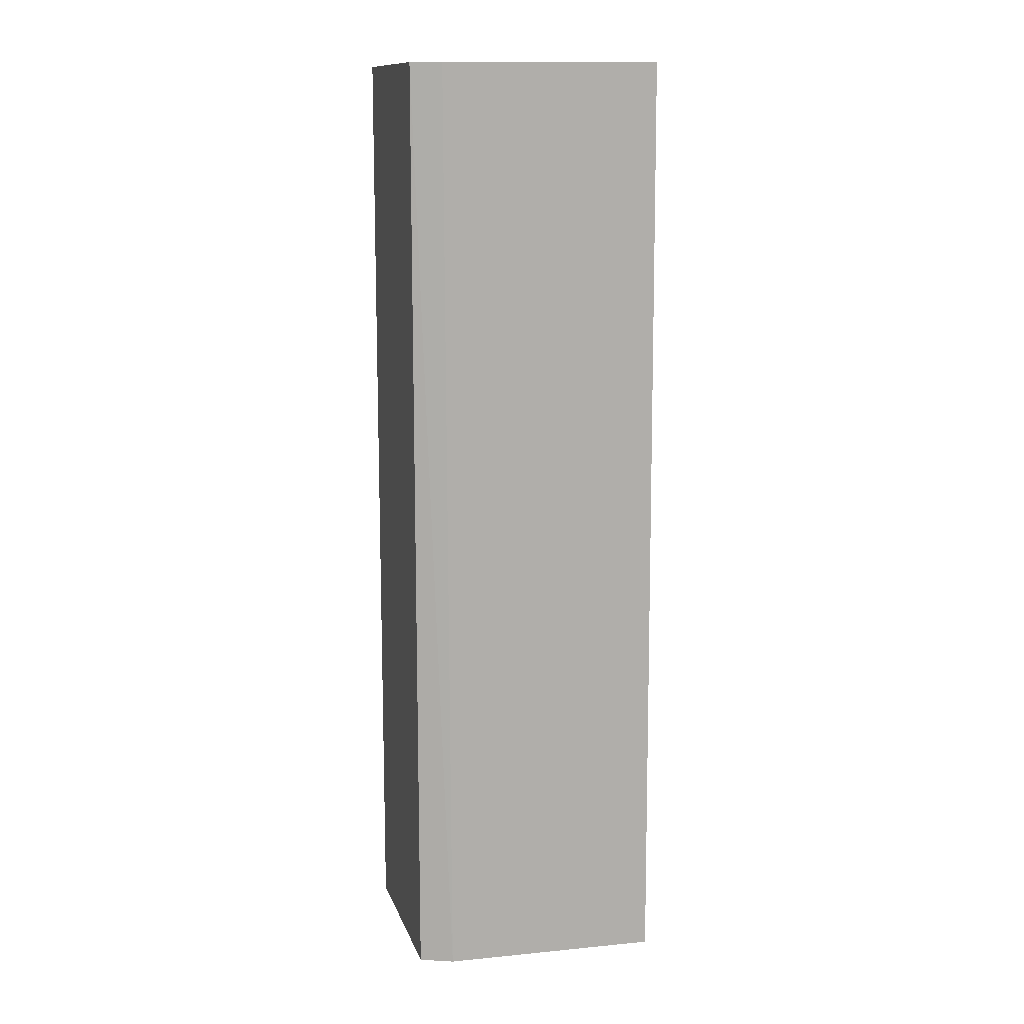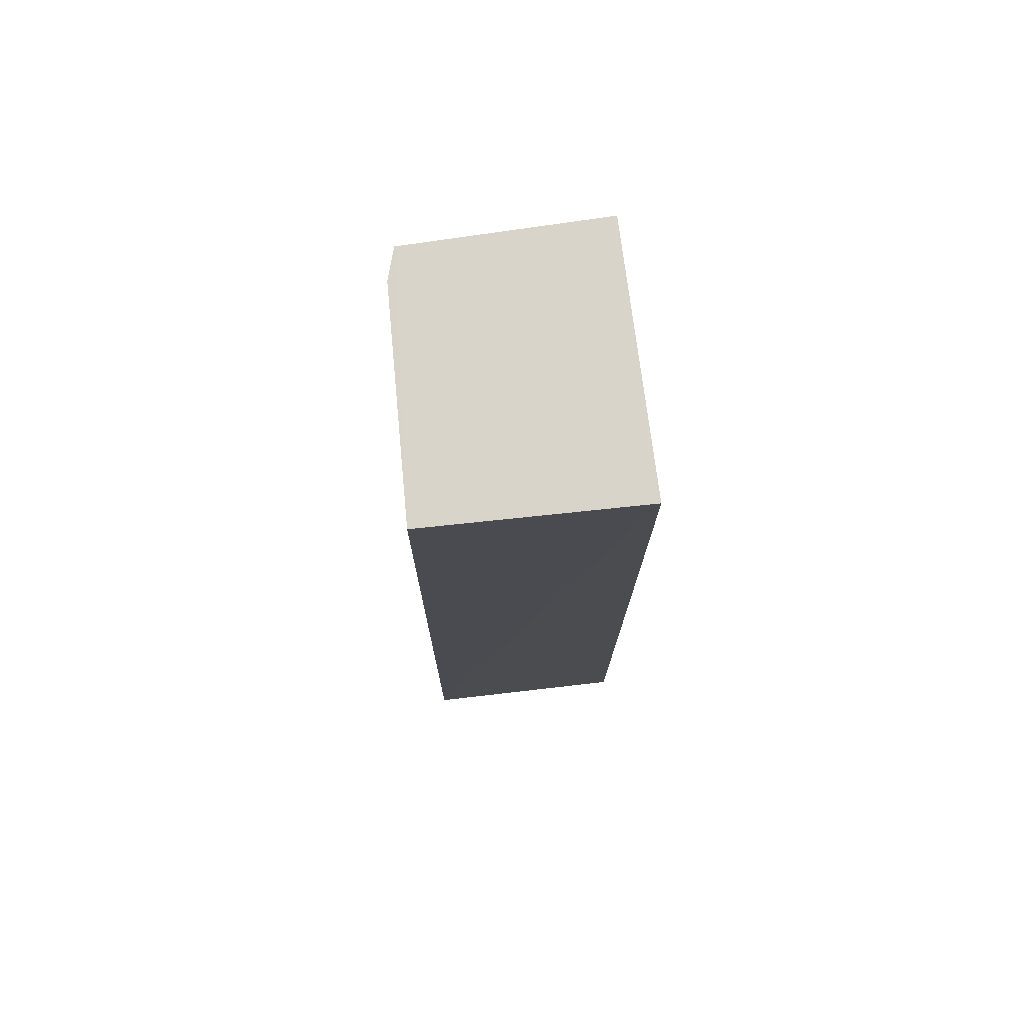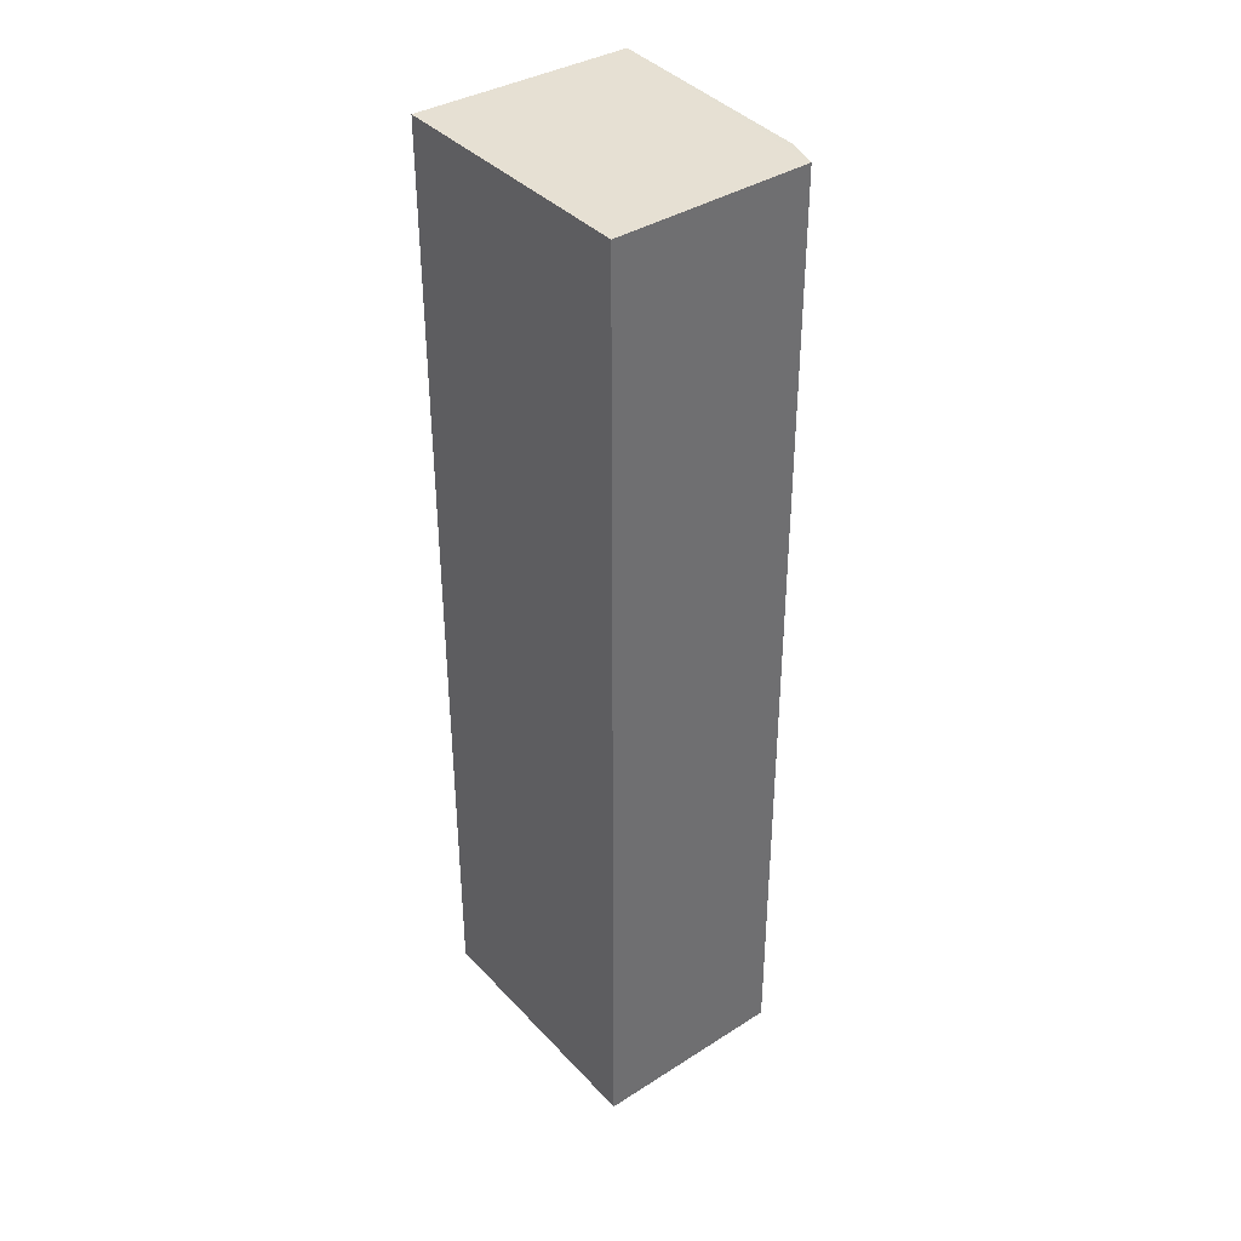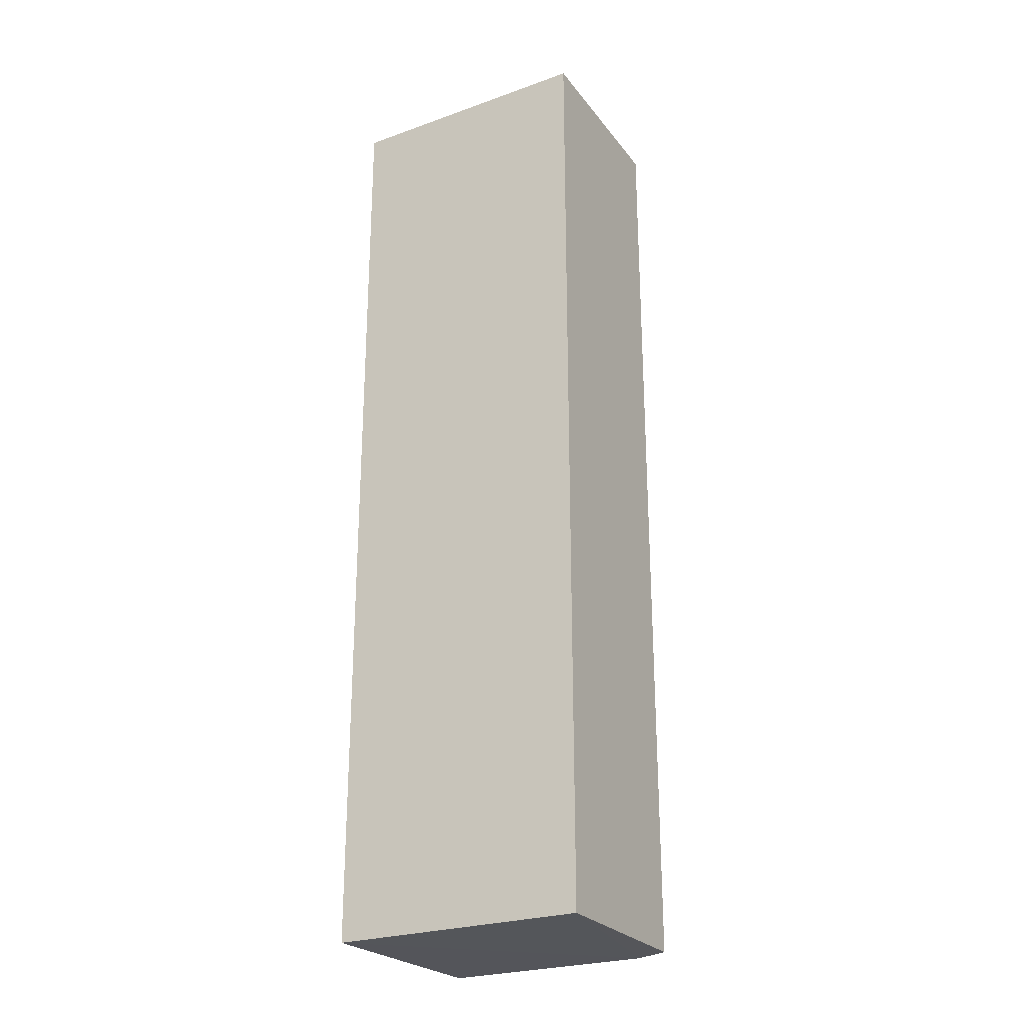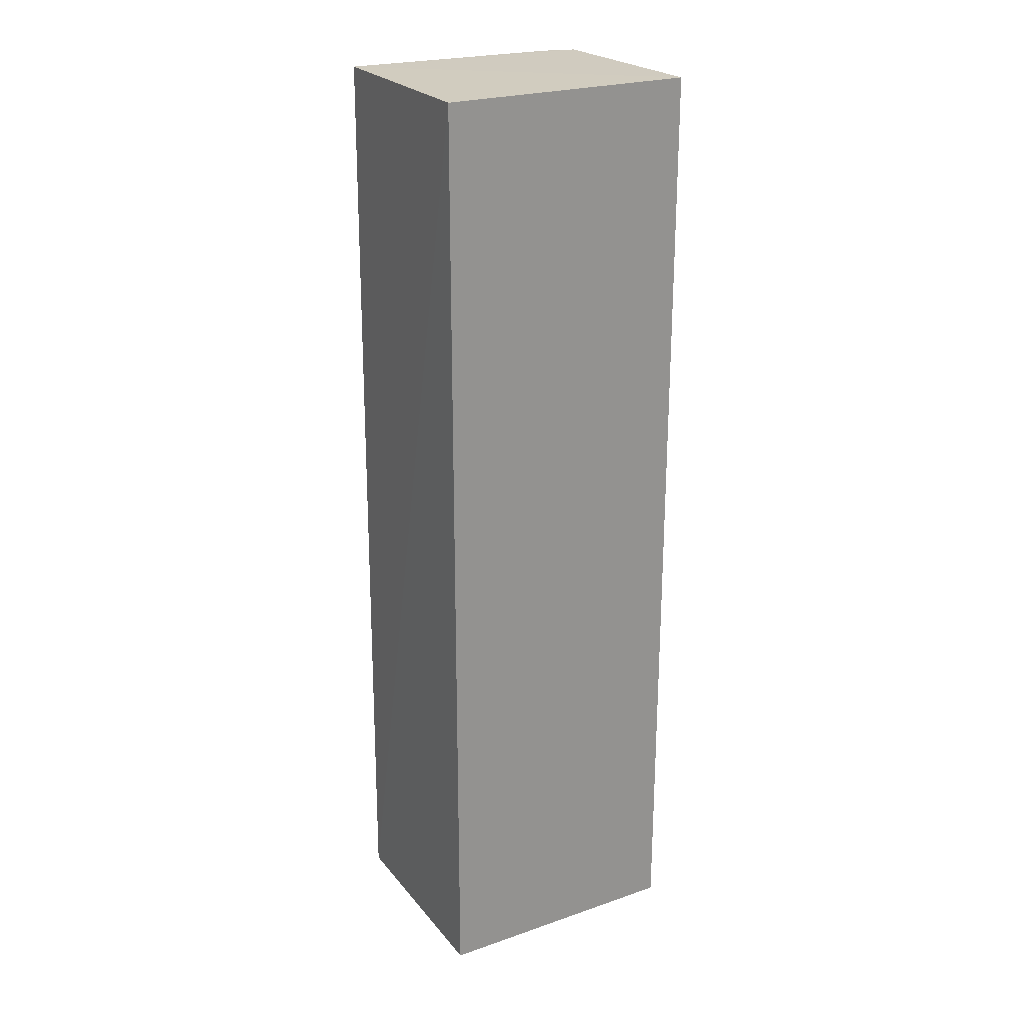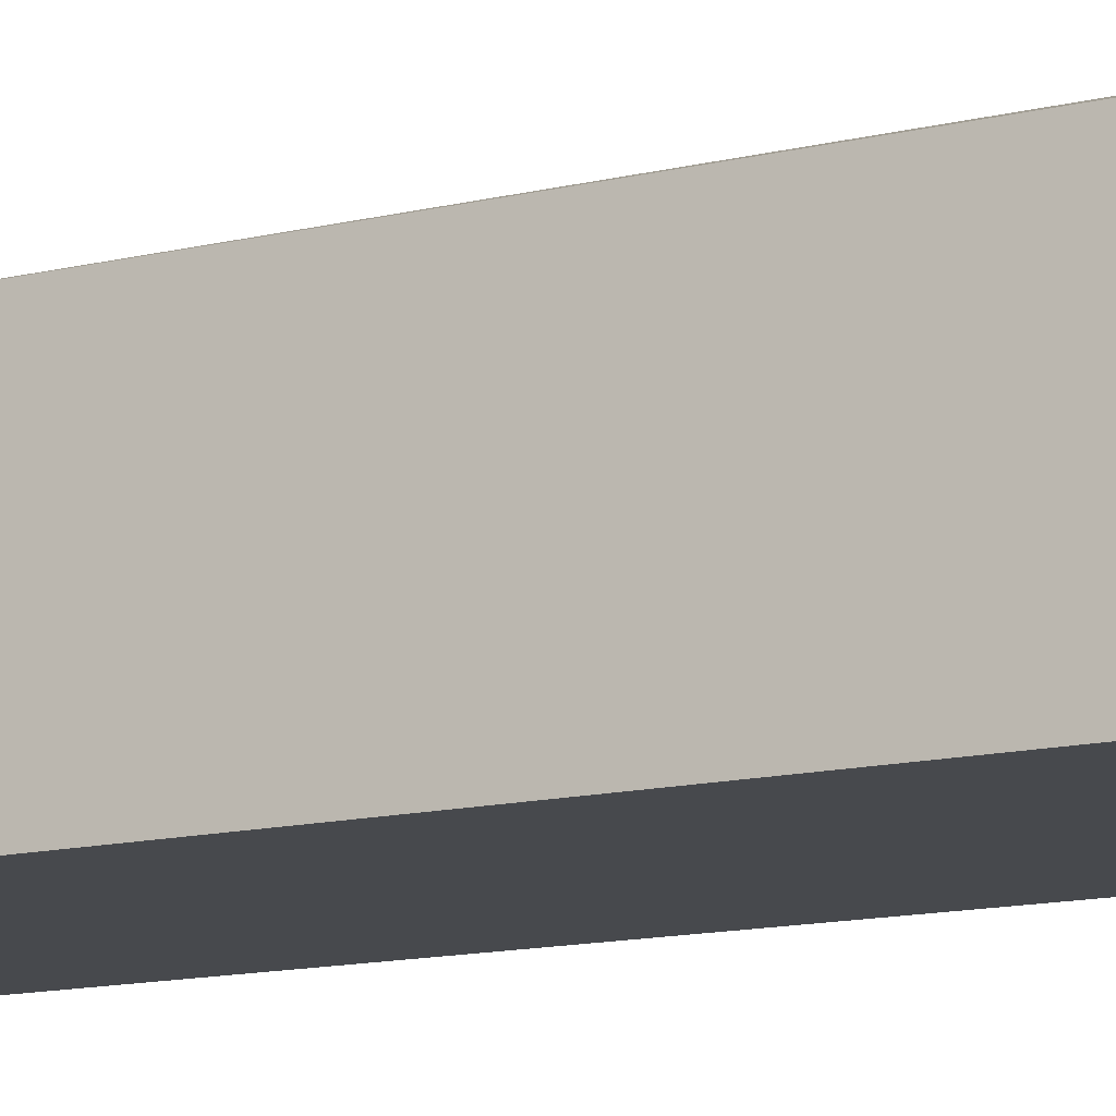
<metadata>
{"format":"obj","ext":"obj","renderer":"f3d","projection":"perspective","resolution":1024,"background":"white","views":[{"elev":12.5,"azim":166.0,"up":"+Z"},{"elev":75.7,"azim":-97.3,"up":"+Z"},{"elev":38.3,"azim":52.4,"up":"+Z"},{"elev":-25.5,"azim":29.8,"up":"+Z"},{"elev":23.8,"azim":-29.9,"up":"+Z"},{"elev":-12.4,"azim":120.4,"up":"+Y"}]}
</metadata>
<code>
v 0.02419 0.07413 0.1667
v 0.02479 0.04473 0.1667
v 0.02479 0.04473 0.02151
v -0.01405 0.07749 0.02175
v -0.01444 0.04473 0.1667
v 0.02414 0.07428 0.02148
v -0.01375 0.07674 0.1668
v -0.01444 0.04473 0.02151
v 0.01906 0.07609 0.02141
v 0.0195 0.07557 0.1666
f 1 2 3
f 5 3 2
f 6 1 3
f 7 5 2
f 7 2 1
f 7 4 5
f 8 5 4
f 8 3 5
f 9 1 6
f 9 8 4
f 9 6 3
f 9 3 8
f 10 7 1
f 10 1 9
f 10 9 4
f 10 4 7

</code>
